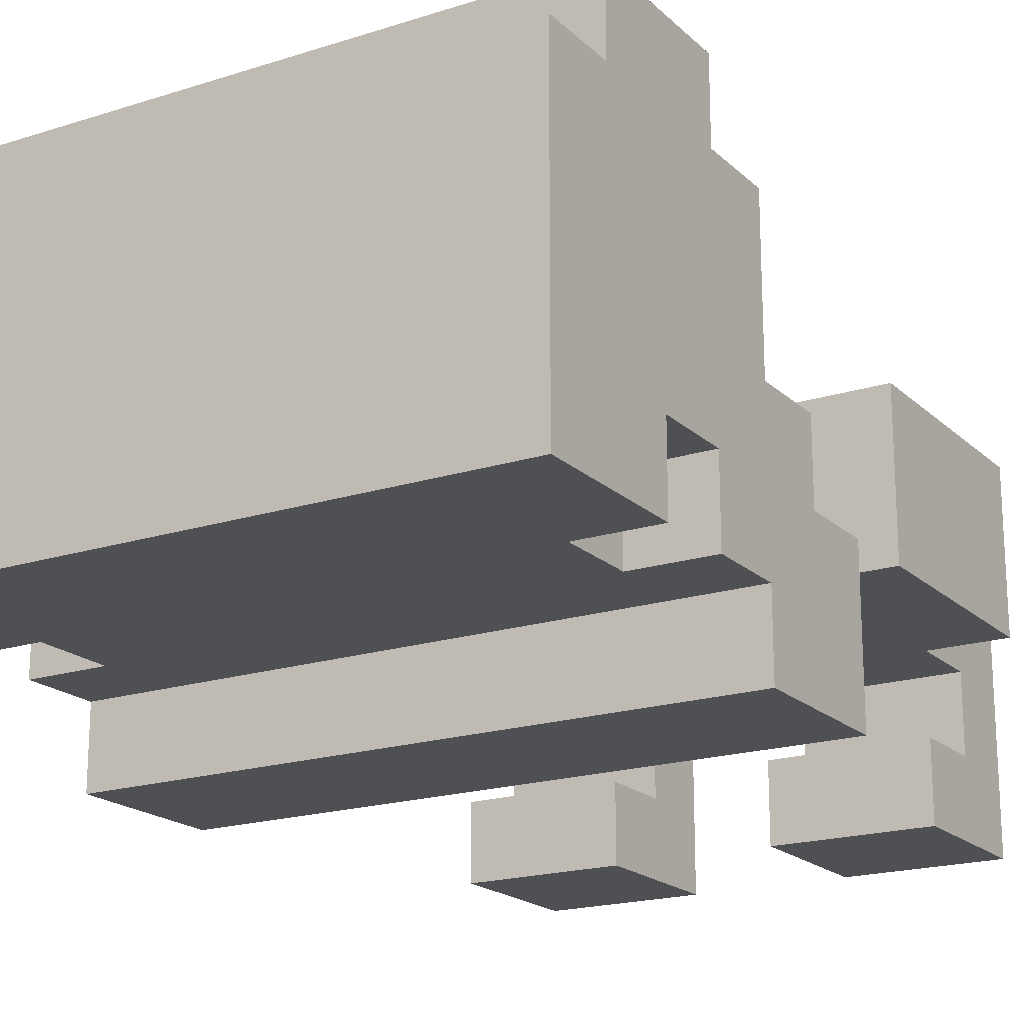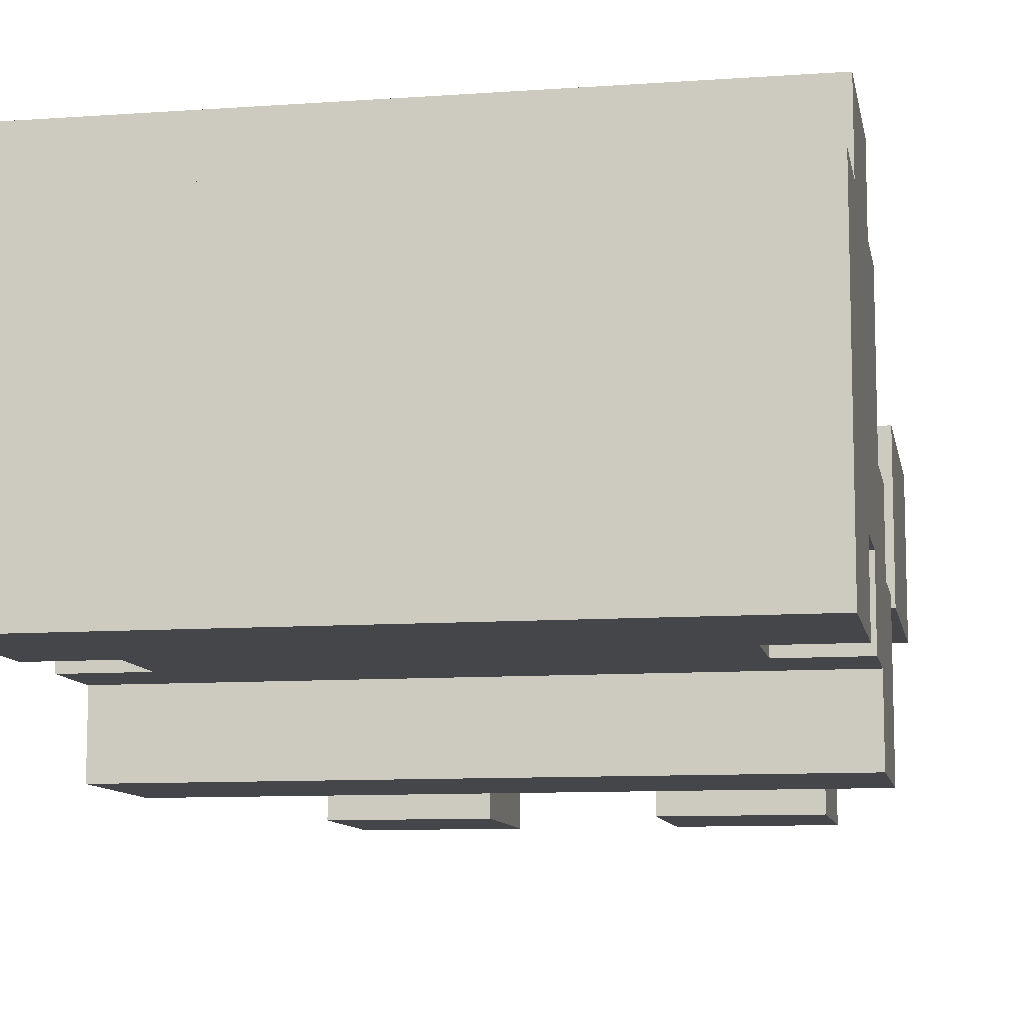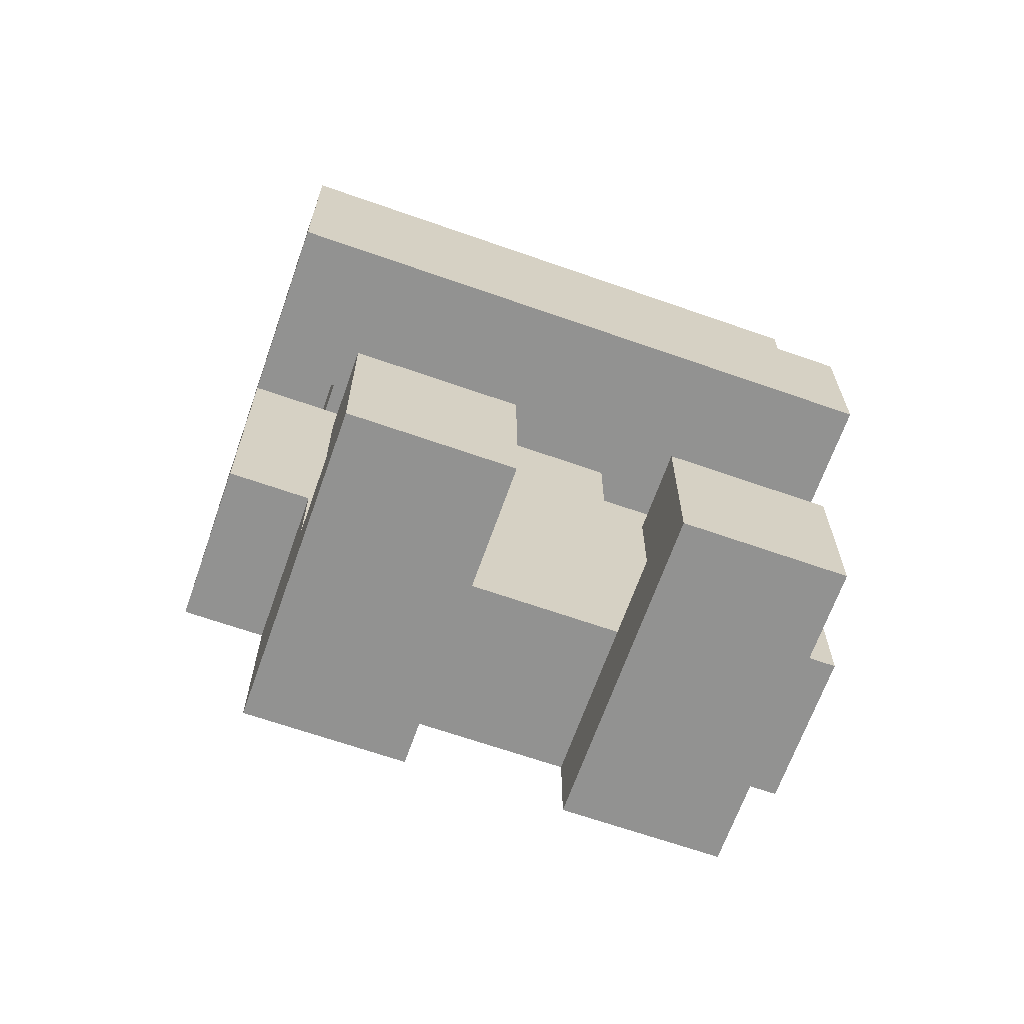
<metadata>
{"format":"obj","ext":"obj","renderer":"f3d","projection":"perspective","resolution":1024,"background":"white","views":[{"elev":-19.1,"azim":-148.8,"up":"+Z"},{"elev":-9.9,"azim":-169.6,"up":"+Z"},{"elev":-66.3,"azim":160.6,"up":"+Y"}]}
</metadata>
<code>
o
v -0.4 0.3 0.1
v -0.4 0.3 -0.1
v -0.4 0.4 0.1
v -0.4 0.4 0
v -0.4 0.4 -0.1
v -0.4 0.5 0.1
v -0.4 0.5 0
v -0.4 0.5 -0.1
v -0.4 0.6 0.1
v -0.4 0.6 0
v -0.4 0.6 -0.1
v -0.4 0.7 -0.1
v -0.4 0.7 -0.3
v -0.4 0.8 0
v -0.4 0.8 -0.1
v -0.4 0.9 0.2
v -0.4 0.9 0
v -0.4 0.9 -0.1
v -0.4 0.9 -0.2
v -0.4 0.9 -0.3
v -0.4 1 0.3
v -0.4 1 0.2
v -0.4 1 -0.1
v -0.4 1 -0.2
v -0.4 1.1 0
v -0.4 1.1 -0.1
v -0.4 1.1 -0.2
v -0.4 1.2 0.3
v -0.4 1.2 0.2
v -0.4 1.3 0.2
v -0.4 1.3 -0.2
v -0.3 0.1 0.1
v -0.3 0.1 -0.1
v -0.3 0.1 -0.3
v -0.3 0.2 -0.1
v -0.3 0.2 -0.2
v -0.3 0.3 0.1
v -0.3 0.3 -0.1
v -0.3 0.3 -0.2
v -0.3 0.3 -0.3
v -0.3 0.7 0.1
v -0.3 0.7 -0.1
v -0.3 0.8 0.2
v -0.3 0.8 0.1
v -0.3 0.8 0
v -0.3 0.8 -0.1
v -0.3 0.9 0.3
v -0.3 0.9 0.2
v -0.3 0.9 0.1
v -0.3 0.9 0
v -0.3 1 0.3
v -0.3 1 0.2
v -0.3 1 -0.1
v -0.3 1 -0.2
v -0.3 1.1 -0.1
v -0.3 1.1 -0.2
v -0.1 0.6 0.1
v -0.1 0.6 0
v -0.1 0.6 -0.1
v -0.1 0.7 0.1
v -0.1 0.7 -0.1
v 0.1 0.1 0.1
v 0.1 0.1 -0.1
v 0.1 0.1 -0.3
v 0.1 0.2 0.1
v 0.1 0.2 -0.1
v 0.1 0.2 -0.2
v 0.1 0.3 -0.2
v 0.1 0.3 -0.3
v -0.1 0.1 0.1
v -0.1 0.1 -0.1
v -0.1 0.1 -0.3
v -0.1 0.2 0.1
v -0.1 0.2 -0.1
v -0.1 0.2 -0.2
v -0.1 0.3 -0.2
v -0.1 0.3 -0.3
v 0.1 0.6 0.1
v 0.1 0.6 0
v 0.1 0.6 -0.1
v 0.1 0.7 0.1
v 0.1 0.7 -0.1
v 0.3 0.1 0.1
v 0.3 0.1 -0.1
v 0.3 0.1 -0.3
v 0.3 0.2 -0.1
v 0.3 0.2 -0.2
v 0.3 0.3 0.1
v 0.3 0.3 -0.1
v 0.3 0.3 -0.2
v 0.3 0.3 -0.3
v 0.3 0.7 0.1
v 0.3 0.7 -0.1
v 0.3 0.8 0.2
v 0.3 0.8 0.1
v 0.3 0.8 0
v 0.3 0.8 -0.1
v 0.3 0.9 0.3
v 0.3 0.9 0.2
v 0.3 0.9 0.1
v 0.3 0.9 0
v 0.3 1 0.3
v 0.3 1 0.2
v 0.3 1 -0.1
v 0.3 1 -0.2
v 0.3 1.1 -0.1
v 0.3 1.1 -0.2
v 0.4 0.3 0.1
v 0.4 0.3 -0.1
v 0.4 0.4 0.1
v 0.4 0.4 0
v 0.4 0.4 -0.1
v 0.4 0.5 0.1
v 0.4 0.5 0
v 0.4 0.5 -0.1
v 0.4 0.6 0.1
v 0.4 0.6 0
v 0.4 0.6 -0.1
v 0.4 0.7 -0.1
v 0.4 0.7 -0.3
v 0.4 0.8 0
v 0.4 0.8 -0.1
v 0.4 0.9 0.2
v 0.4 0.9 0
v 0.4 0.9 -0.1
v 0.4 0.9 -0.2
v 0.4 0.9 -0.3
v 0.4 1 0.3
v 0.4 1 0.2
v 0.4 1 -0.1
v 0.4 1 -0.2
v 0.4 1.1 0
v 0.4 1.1 -0.1
v 0.4 1.1 -0.2
v 0.4 1.2 0.3
v 0.4 1.2 0.2
v 0.4 1.3 0.2
v 0.4 1.3 -0.2
v -0.4 1 0.3
v -0.4 1.2 0.3
v -0.3 0.9 0.3
v -0.3 1 0.3
v -0.3 1.2 0.3
v -0.2 0.9 0.3
v -0.2 1 0.3
v 0.2 0.9 0.3
v 0.2 1 0.3
v 0.3 0.9 0.3
v 0.3 1 0.3
v 0.3 1.2 0.3
v 0.4 1 0.3
v 0.4 1.2 0.3
v -0.4 0.9 0.2
v -0.4 1 0.2
v -0.4 1.2 0.2
v -0.4 1.3 0.2
v -0.3 0.8 0.2
v -0.3 0.9 0.2
v -0.3 1 0.2
v -0.3 1.2 0.2
v -0.3 1.3 0.2
v -0.2 0.9 0.2
v 0.2 0.9 0.2
v 0.3 0.8 0.2
v 0.3 0.9 0.2
v 0.3 1 0.2
v 0.3 1.2 0.2
v 0.3 1.3 0.2
v 0.4 0.9 0.2
v 0.4 1 0.2
v 0.4 1.2 0.2
v 0.4 1.3 0.2
v -0.4 0.3 0.1
v -0.4 0.4 0.1
v -0.4 0.5 0.1
v -0.4 0.6 0.1
v -0.3 0.1 0.1
v -0.3 0.3 0.1
v -0.3 0.4 0.1
v -0.3 0.5 0.1
v -0.3 0.6 0.1
v -0.3 0.7 0.1
v -0.3 0.8 0.1
v -0.2 0.4 0.1
v -0.2 0.5 0.1
v -0.2 0.6 0.1
v -0.1 0.1 0.1
v -0.1 0.2 0.1
v -0.1 0.3 0.1
v -0.1 0.4 0.1
v -0.1 0.5 0.1
v -0.1 0.6 0.1
v -0.1 0.7 0.1
v 0 0.4 0.1
v 0 0.5 0.1
v 0 0.6 0.1
v 0.1 0.1 0.1
v 0.1 0.2 0.1
v 0.1 0.3 0.1
v 0.1 0.4 0.1
v 0.1 0.5 0.1
v 0.1 0.6 0.1
v 0.1 0.7 0.1
v 0.2 0.4 0.1
v 0.2 0.5 0.1
v 0.2 0.6 0.1
v 0.3 0.1 0.1
v 0.3 0.3 0.1
v 0.3 0.4 0.1
v 0.3 0.5 0.1
v 0.3 0.6 0.1
v 0.3 0.7 0.1
v 0.3 0.8 0.1
v 0.4 0.3 0.1
v 0.4 0.4 0.1
v 0.4 0.5 0.1
v 0.4 0.6 0.1
v -0.4 0.8 0
v -0.4 0.9 0
v -0.3 0.8 0
v -0.3 0.9 0
v 0.3 0.8 0
v 0.3 0.9 0
v 0.4 0.8 0
v 0.4 0.9 0
v -0.4 0.7 -0.1
v -0.4 0.8 -0.1
v -0.3 0.7 -0.1
v -0.3 0.8 -0.1
v 0.3 0.7 -0.1
v 0.3 0.8 -0.1
v 0.4 0.7 -0.1
v 0.4 0.8 -0.1
v -0.3 0.2 -0.2
v -0.3 0.3 -0.2
v -0.1 0.2 -0.2
v -0.1 0.3 -0.2
v 0.1 0.2 -0.2
v 0.1 0.3 -0.2
v 0.3 0.2 -0.2
v 0.3 0.3 -0.2
v -0.4 0.3 -0.1
v -0.4 0.4 -0.1
v -0.4 0.5 -0.1
v -0.4 0.6 -0.1
v -0.4 1 -0.1
v -0.4 1.1 -0.1
v -0.3 0.2 -0.1
v -0.3 0.3 -0.1
v -0.3 0.4 -0.1
v -0.3 0.5 -0.1
v -0.3 0.6 -0.1
v -0.3 1 -0.1
v -0.3 1.1 -0.1
v -0.2 0.4 -0.1
v -0.2 0.5 -0.1
v -0.2 0.6 -0.1
v -0.1 0.2 -0.1
v -0.1 0.3 -0.1
v -0.1 0.4 -0.1
v -0.1 0.5 -0.1
v -0.1 0.6 -0.1
v -0.1 0.7 -0.1
v 0 0.4 -0.1
v 0 0.5 -0.1
v 0.1 0.2 -0.1
v 0.1 0.3 -0.1
v 0.1 0.4 -0.1
v 0.1 0.5 -0.1
v 0.1 0.6 -0.1
v 0.1 0.7 -0.1
v 0.2 0.4 -0.1
v 0.2 0.5 -0.1
v 0.2 0.6 -0.1
v 0.3 0.2 -0.1
v 0.3 0.3 -0.1
v 0.3 0.4 -0.1
v 0.3 0.5 -0.1
v 0.3 0.6 -0.1
v 0.3 1 -0.1
v 0.3 1.1 -0.1
v 0.4 0.3 -0.1
v 0.4 0.4 -0.1
v 0.4 0.5 -0.1
v 0.4 0.6 -0.1
v 0.4 1 -0.1
v 0.4 1.1 -0.1
v -0.4 0.9 -0.2
v -0.4 1 -0.2
v -0.4 1.1 -0.2
v -0.4 1.3 -0.2
v -0.3 0.9 -0.2
v -0.3 1 -0.2
v -0.3 1.1 -0.2
v -0.3 1.2 -0.2
v -0.2 1 -0.2
v -0.2 1.1 -0.2
v -0.2 1.2 -0.2
v -0.2 1.3 -0.2
v -0.1 1 -0.2
v -0.1 1.1 -0.2
v 0.1 1 -0.2
v 0.1 1.1 -0.2
v 0.2 1 -0.2
v 0.2 1.1 -0.2
v 0.2 1.2 -0.2
v 0.2 1.3 -0.2
v 0.3 0.9 -0.2
v 0.3 1 -0.2
v 0.3 1.1 -0.2
v 0.3 1.2 -0.2
v 0.4 0.9 -0.2
v 0.4 1 -0.2
v 0.4 1.1 -0.2
v 0.4 1.3 -0.2
v -0.4 0.7 -0.3
v -0.4 0.9 -0.3
v -0.3 0.1 -0.3
v -0.3 0.3 -0.3
v -0.1 0.1 -0.3
v -0.1 0.3 -0.3
v -0.1 0.7 -0.3
v -0.1 0.8 -0.3
v 0.1 0.1 -0.3
v 0.1 0.3 -0.3
v 0.1 0.7 -0.3
v 0.1 0.8 -0.3
v 0.3 0.1 -0.3
v 0.3 0.3 -0.3
v 0.4 0.7 -0.3
v 0.4 0.9 -0.3
v -0.3 0.1 0.1
v -0.1 0.1 0.1
v 0.1 0.1 0.1
v 0.3 0.1 0.1
v -0.3 0.1 -0.1
v -0.1 0.1 -0.1
v 0.1 0.1 -0.1
v 0.3 0.1 -0.1
v -0.3 0.1 -0.3
v -0.1 0.1 -0.3
v 0.1 0.1 -0.3
v 0.3 0.1 -0.3
v -0.1 0.2 0.1
v 0.1 0.2 0.1
v -0.1 0.2 -0.1
v 0.1 0.2 -0.1
v -0.4 0.3 0.1
v -0.3 0.3 0.1
v 0.3 0.3 0.1
v 0.4 0.3 0.1
v -0.4 0.3 -0.1
v -0.3 0.3 -0.1
v 0.3 0.3 -0.1
v 0.4 0.3 -0.1
v -0.3 0.7 0.1
v -0.1 0.7 0.1
v 0.1 0.7 0.1
v 0.3 0.7 0.1
v -0.4 0.7 -0.1
v -0.3 0.7 -0.1
v -0.1 0.7 -0.1
v 0.1 0.7 -0.1
v 0.3 0.7 -0.1
v 0.4 0.7 -0.1
v -0.3 0.7 -0.2
v -0.1 0.7 -0.2
v 0.1 0.7 -0.2
v 0.3 0.7 -0.2
v -0.4 0.7 -0.3
v -0.1 0.7 -0.3
v 0.1 0.7 -0.3
v 0.4 0.7 -0.3
v -0.3 0.8 0.2
v 0.3 0.8 0.2
v -0.3 0.8 0.1
v 0.3 0.8 0.1
v -0.4 0.8 0
v -0.3 0.8 0
v 0.3 0.8 0
v 0.4 0.8 0
v -0.4 0.8 -0.1
v -0.3 0.8 -0.1
v 0.3 0.8 -0.1
v 0.4 0.8 -0.1
v -0.3 0.9 0.3
v -0.2 0.9 0.3
v 0.2 0.9 0.3
v 0.3 0.9 0.3
v -0.4 0.9 0.2
v -0.3 0.9 0.2
v -0.2 0.9 0.2
v 0.2 0.9 0.2
v 0.3 0.9 0.2
v 0.4 0.9 0.2
v -0.3 0.9 0.1
v 0.3 0.9 0.1
v -0.4 0.9 0
v -0.3 0.9 0
v 0.3 0.9 0
v 0.4 0.9 0
v -0.4 1 0.3
v -0.3 1 0.3
v 0.3 1 0.3
v 0.4 1 0.3
v -0.4 1 0.2
v -0.3 1 0.2
v 0.3 1 0.2
v 0.4 1 0.2
v -0.4 1.1 -0.1
v -0.3 1.1 -0.1
v 0.3 1.1 -0.1
v 0.4 1.1 -0.1
v -0.4 1.1 -0.2
v -0.3 1.1 -0.2
v 0.3 1.1 -0.2
v 0.4 1.1 -0.2
v -0.3 0.2 -0.1
v -0.1 0.2 -0.1
v 0.1 0.2 -0.1
v 0.3 0.2 -0.1
v -0.3 0.2 -0.2
v -0.1 0.2 -0.2
v 0.1 0.2 -0.2
v 0.3 0.2 -0.2
v -0.3 0.3 -0.2
v -0.1 0.3 -0.2
v 0.1 0.3 -0.2
v 0.3 0.3 -0.2
v -0.3 0.3 -0.3
v -0.1 0.3 -0.3
v 0.1 0.3 -0.3
v 0.3 0.3 -0.3
v -0.4 0.6 0.1
v -0.3 0.6 0.1
v -0.2 0.6 0.1
v -0.1 0.6 0.1
v 0.1 0.6 0.1
v 0.2 0.6 0.1
v 0.3 0.6 0.1
v 0.4 0.6 0.1
v -0.4 0.6 0
v -0.3 0.6 0
v -0.2 0.6 0
v -0.1 0.6 0
v 0.1 0.6 0
v 0.2 0.6 0
v 0.3 0.6 0
v 0.4 0.6 0
v -0.4 0.6 -0.1
v -0.3 0.6 -0.1
v -0.2 0.6 -0.1
v -0.1 0.6 -0.1
v 0.1 0.6 -0.1
v 0.2 0.6 -0.1
v 0.3 0.6 -0.1
v 0.4 0.6 -0.1
v -0.4 0.9 -0.2
v -0.3 0.9 -0.2
v 0.3 0.9 -0.2
v 0.4 0.9 -0.2
v -0.4 0.9 -0.3
v 0.4 0.9 -0.3
v -0.4 1 -0.1
v -0.3 1 -0.1
v 0.3 1 -0.1
v 0.4 1 -0.1
v -0.4 1 -0.2
v -0.3 1 -0.2
v 0.3 1 -0.2
v 0.4 1 -0.2
v -0.4 1.2 0.3
v -0.3 1.2 0.3
v 0.3 1.2 0.3
v 0.4 1.2 0.3
v -0.4 1.2 0.2
v -0.3 1.2 0.2
v 0.3 1.2 0.2
v 0.4 1.2 0.2
v -0.4 1.3 0.2
v -0.3 1.3 0.2
v 0.3 1.3 0.2
v 0.4 1.3 0.2
v -0.3 1.3 -0.1
v -0.2 1.3 -0.1
v 0.2 1.3 -0.1
v 0.3 1.3 -0.1
v -0.4 1.3 -0.2
v -0.2 1.3 -0.2
v 0.2 1.3 -0.2
v 0.4 1.3 -0.2
f 3 2 1
f 4 2 3
f 5 2 4
f 6 4 3
f 7 5 4
f 7 4 6
f 8 5 7
f 9 7 6
f 10 8 7
f 10 7 9
f 11 8 10
f 15 13 12
f 17 15 14
f 18 13 15
f 18 15 17
f 19 13 18
f 20 13 19
f 22 17 16
f 23 18 17
f 23 19 18
f 24 19 23
f 25 22 21
f 25 17 22
f 25 23 17
f 26 23 25
f 28 25 21
f 28 27 26
f 28 26 25
f 29 27 28
f 30 27 29
f 31 27 30
f 35 33 32
f 35 34 33
f 36 34 35
f 37 35 32
f 38 35 37
f 39 34 36
f 40 34 39
f 44 42 41
f 45 42 44
f 46 42 45
f 48 44 43
f 49 45 44
f 49 44 48
f 50 45 49
f 51 48 47
f 52 48 51
f 55 54 53
f 56 54 55
f 60 58 57
f 60 59 58
f 61 59 60
f 65 63 62
f 66 64 63
f 66 63 65
f 67 64 66
f 68 64 67
f 69 64 68
f 70 71 73
f 71 72 74
f 73 71 74
f 74 72 75
f 75 72 76
f 76 72 77
f 78 79 81
f 79 80 81
f 81 80 82
f 83 84 86
f 84 85 86
f 86 85 87
f 83 86 88
f 88 86 89
f 87 85 90
f 90 85 91
f 92 93 95
f 95 93 96
f 96 93 97
f 94 95 99
f 95 96 100
f 99 95 100
f 100 96 101
f 98 99 102
f 102 99 103
f 104 105 106
f 106 105 107
f 108 109 110
f 110 109 111
f 111 109 112
f 110 111 113
f 111 112 114
f 113 111 114
f 114 112 115
f 113 114 116
f 114 115 117
f 116 114 117
f 117 115 118
f 119 120 122
f 121 122 124
f 122 120 125
f 124 122 125
f 125 120 126
f 126 120 127
f 123 124 129
f 124 125 130
f 125 126 130
f 130 126 131
f 128 129 132
f 129 124 132
f 124 130 132
f 132 130 133
f 128 132 135
f 133 134 135
f 132 133 135
f 135 134 136
f 136 134 137
f 137 134 138
f 142 140 139
f 143 140 142
f 144 142 141
f 145 143 142
f 145 142 144
f 146 145 144
f 147 143 145
f 147 145 146
f 148 147 146
f 149 143 147
f 149 147 148
f 150 143 149
f 151 150 149
f 152 150 151
f 158 154 153
f 159 154 158
f 160 156 155
f 161 156 160
f 162 158 157
f 163 162 157
f 164 163 157
f 165 163 164
f 167 161 160
f 168 161 167
f 169 166 165
f 170 166 169
f 171 168 167
f 172 168 171
f 178 174 173
f 179 175 174
f 179 174 178
f 180 176 175
f 180 175 179
f 181 176 180
f 184 179 178
f 184 180 179
f 185 181 180
f 185 180 184
f 186 181 185
f 187 178 177
f 188 178 187
f 189 184 178
f 189 178 188
f 190 185 184
f 190 184 189
f 191 186 185
f 191 185 190
f 192 186 191
f 193 183 182
f 194 191 190
f 194 190 189
f 195 192 191
f 195 191 194
f 196 193 192
f 196 192 195
f 198 189 188
f 199 194 189
f 199 189 198
f 200 195 194
f 200 194 199
f 201 196 195
f 201 195 200
f 202 193 196
f 202 196 201
f 203 183 193
f 203 193 202
f 204 201 200
f 204 200 199
f 205 202 201
f 205 201 204
f 206 202 205
f 207 198 197
f 207 199 198
f 208 204 199
f 208 199 207
f 209 205 204
f 209 204 208
f 210 206 205
f 210 205 209
f 211 206 210
f 212 183 203
f 213 183 212
f 214 209 208
f 215 210 209
f 215 209 214
f 216 211 210
f 216 210 215
f 217 211 216
f 220 219 218
f 221 219 220
f 224 223 222
f 225 223 224
f 228 227 226
f 229 227 228
f 232 231 230
f 233 231 232
f 236 235 234
f 237 235 236
f 240 239 238
f 241 239 240
f 242 243 249
f 243 244 250
f 249 243 250
f 244 245 251
f 250 244 251
f 251 245 252
f 246 247 253
f 253 247 254
f 249 250 255
f 250 251 255
f 251 252 256
f 255 251 256
f 256 252 257
f 248 249 258
f 249 255 259
f 258 249 259
f 255 256 260
f 259 255 260
f 256 257 261
f 260 256 261
f 261 257 262
f 259 260 264
f 260 261 264
f 261 262 265
f 264 261 265
f 262 263 265
f 258 259 266
f 259 264 267
f 266 259 267
f 264 265 268
f 267 264 268
f 265 263 269
f 268 265 269
f 269 263 270
f 270 263 271
f 267 268 272
f 268 269 272
f 269 270 273
f 272 269 273
f 273 270 274
f 266 267 275
f 267 272 276
f 275 267 276
f 272 273 277
f 276 272 277
f 273 274 278
f 277 273 278
f 278 274 279
f 276 277 282
f 277 278 283
f 282 277 283
f 278 279 284
f 283 278 284
f 284 279 285
f 280 281 286
f 286 281 287
f 288 289 292
f 292 289 293
f 290 291 294
f 294 291 295
f 292 293 296
f 293 294 296
f 294 295 297
f 296 294 297
f 295 291 298
f 297 295 298
f 298 291 299
f 296 297 300
f 292 296 300
f 298 299 301
f 300 297 301
f 297 298 301
f 292 300 302
f 300 301 302
f 301 299 303
f 302 301 303
f 292 302 304
f 302 303 304
f 303 299 305
f 304 303 305
f 305 299 306
f 306 299 307
f 292 304 308
f 304 305 309
f 308 304 309
f 305 306 310
f 309 305 310
f 306 307 311
f 310 306 311
f 308 309 312
f 312 309 313
f 310 311 314
f 311 307 315
f 314 311 315
f 318 319 320
f 320 319 321
f 316 317 322
f 322 317 323
f 322 323 326
f 323 317 327
f 326 323 327
f 324 325 328
f 328 325 329
f 326 327 330
f 327 317 331
f 330 327 331
f 336 333 332
f 337 333 336
f 338 335 334
f 339 335 338
f 340 337 336
f 341 337 340
f 342 339 338
f 343 339 342
f 346 345 344
f 347 345 346
f 352 349 348
f 353 349 352
f 354 351 350
f 355 351 354
f 361 357 356
f 362 357 361
f 363 359 358
f 364 359 363
f 366 362 361
f 366 361 360
f 366 364 363
f 366 363 362
f 367 364 366
f 368 364 367
f 369 365 364
f 369 364 368
f 370 366 360
f 370 367 366
f 371 368 367
f 371 367 370
f 372 369 368
f 372 368 371
f 373 365 369
f 373 369 372
f 376 375 374
f 377 375 376
f 382 379 378
f 383 379 382
f 384 381 380
f 385 381 384
f 391 387 386
f 392 388 387
f 392 387 391
f 393 389 388
f 393 388 392
f 394 389 393
f 396 391 390
f 397 395 394
f 398 396 390
f 399 396 398
f 400 395 397
f 401 395 400
f 406 403 402
f 407 403 406
f 408 405 404
f 409 405 408
f 414 411 410
f 415 411 414
f 416 413 412
f 417 413 416
f 418 419 422
f 422 419 423
f 420 421 424
f 424 421 425
f 426 427 430
f 430 427 431
f 428 429 432
f 432 429 433
f 434 435 442
f 435 436 443
f 442 435 443
f 436 437 444
f 443 436 444
f 444 437 445
f 438 439 446
f 439 440 447
f 446 439 447
f 440 441 448
f 447 440 448
f 448 441 449
f 442 443 450
f 443 444 451
f 450 443 451
f 444 445 452
f 451 444 452
f 452 445 453
f 446 447 454
f 447 448 455
f 454 447 455
f 448 449 456
f 455 448 456
f 456 449 457
f 458 459 462
f 460 461 462
f 459 460 462
f 462 461 463
f 464 465 468
f 468 465 469
f 466 467 470
f 470 467 471
f 472 473 476
f 473 474 477
f 476 473 477
f 474 475 478
f 477 474 478
f 478 475 479
f 480 481 484
f 481 482 484
f 484 482 485
f 485 482 486
f 482 483 487
f 486 482 487
f 480 484 488
f 484 485 488
f 485 486 489
f 488 485 489
f 486 487 490
f 489 486 490
f 487 483 491
f 490 487 491

</code>
